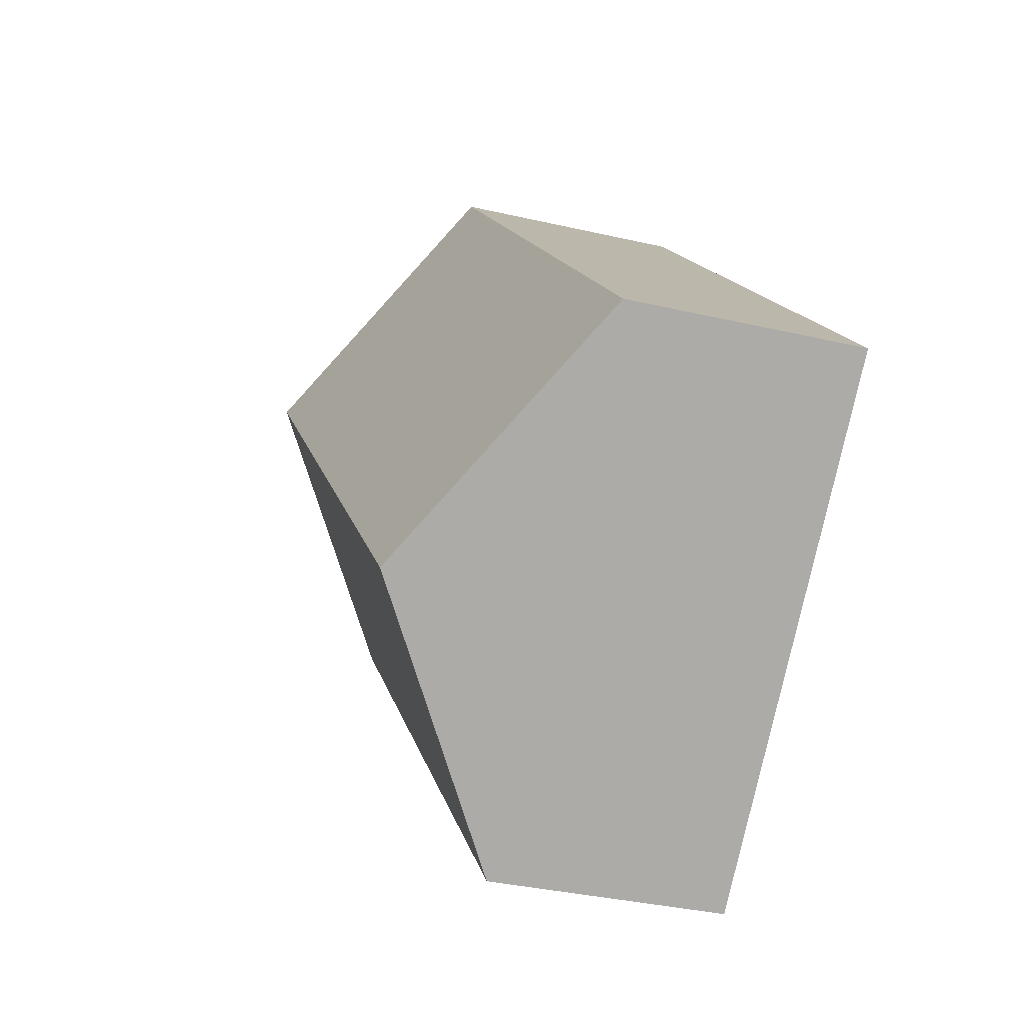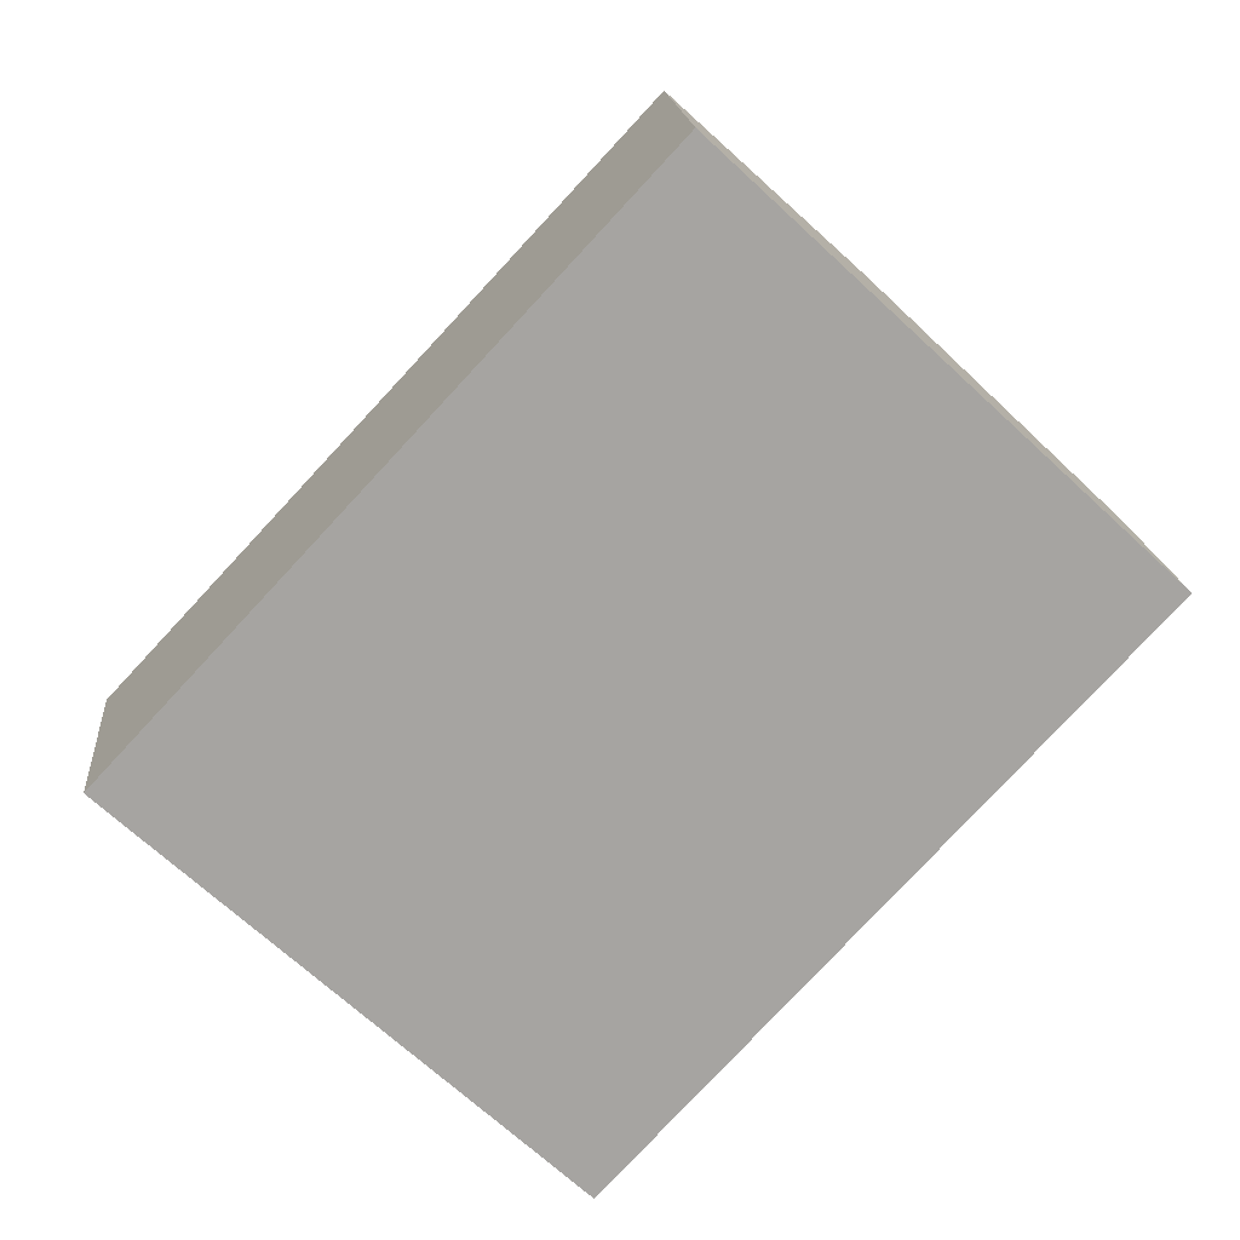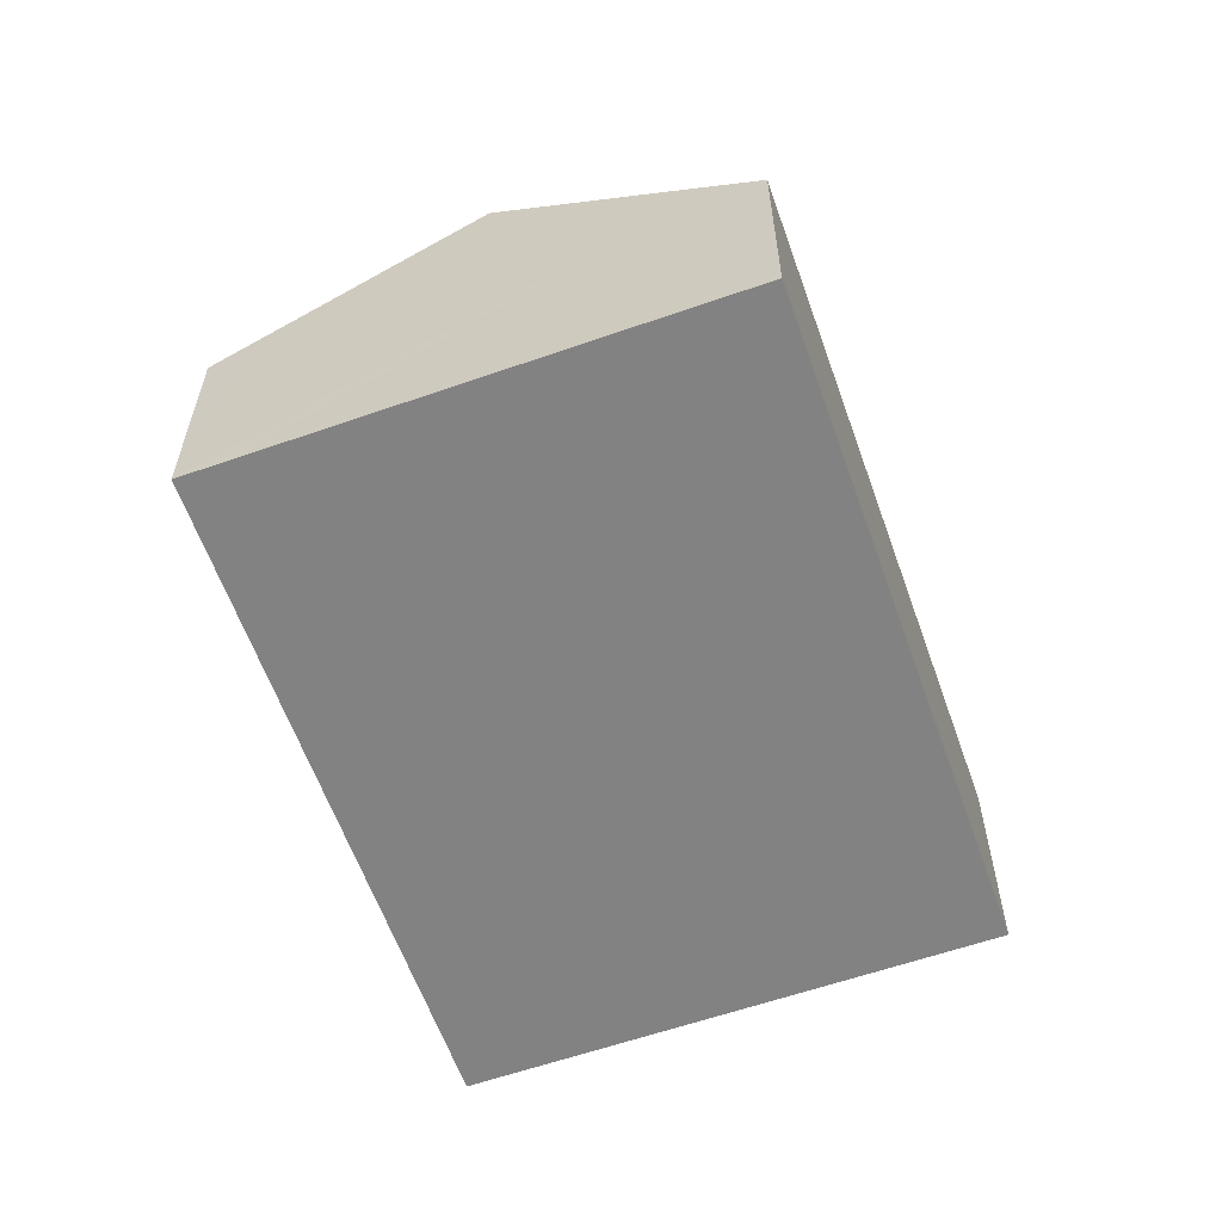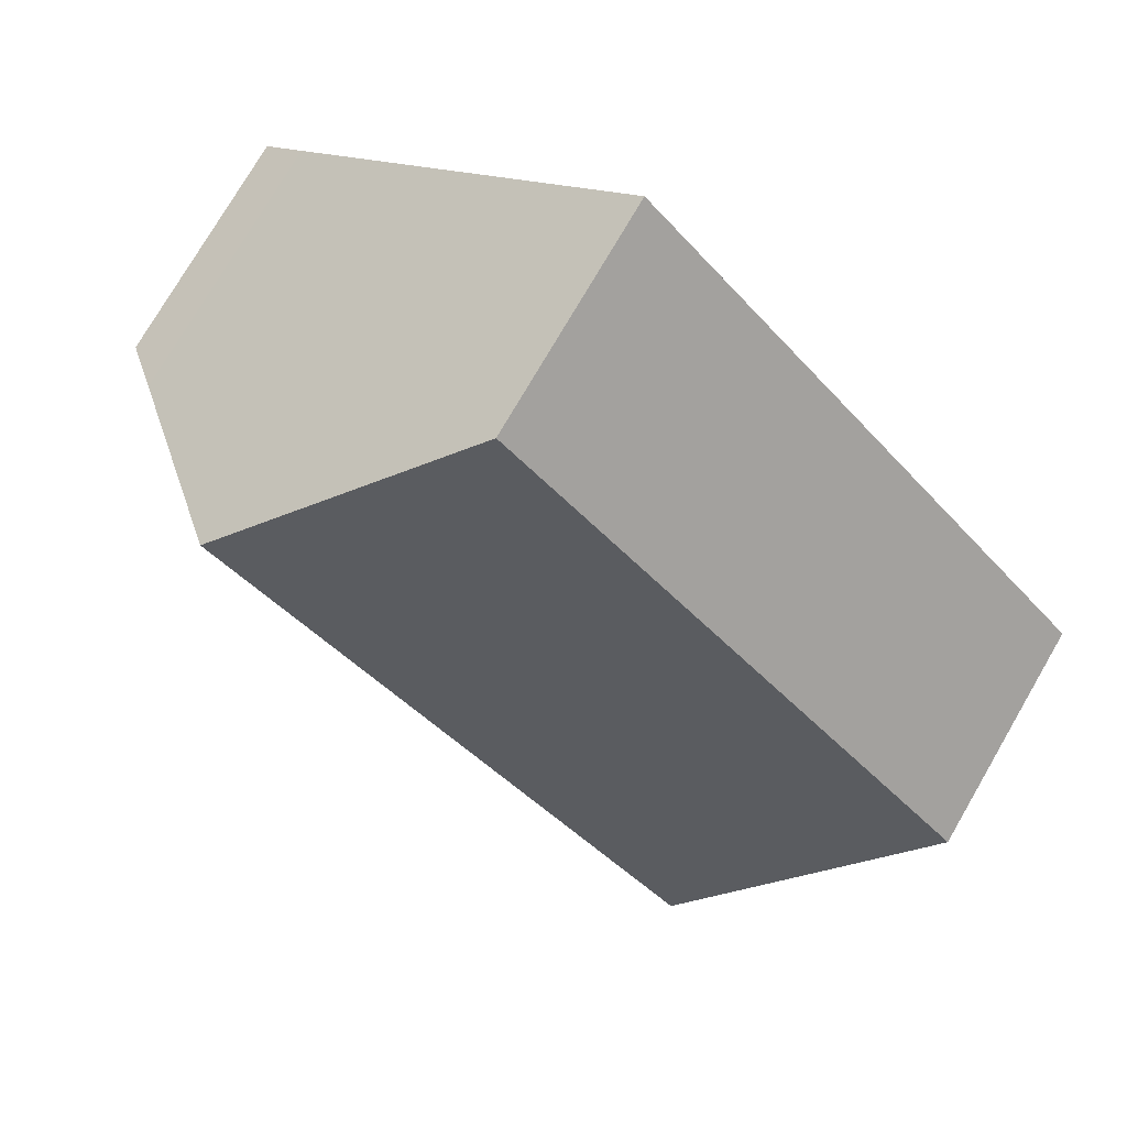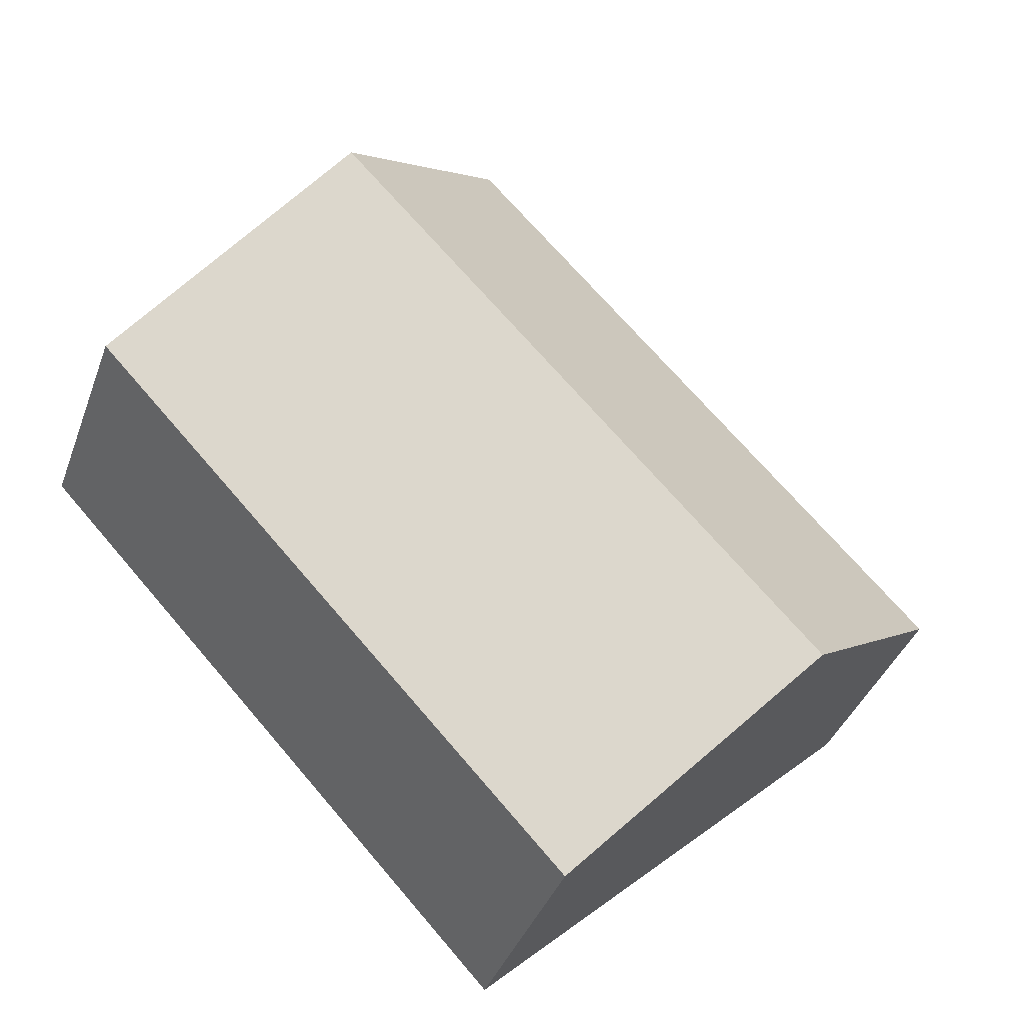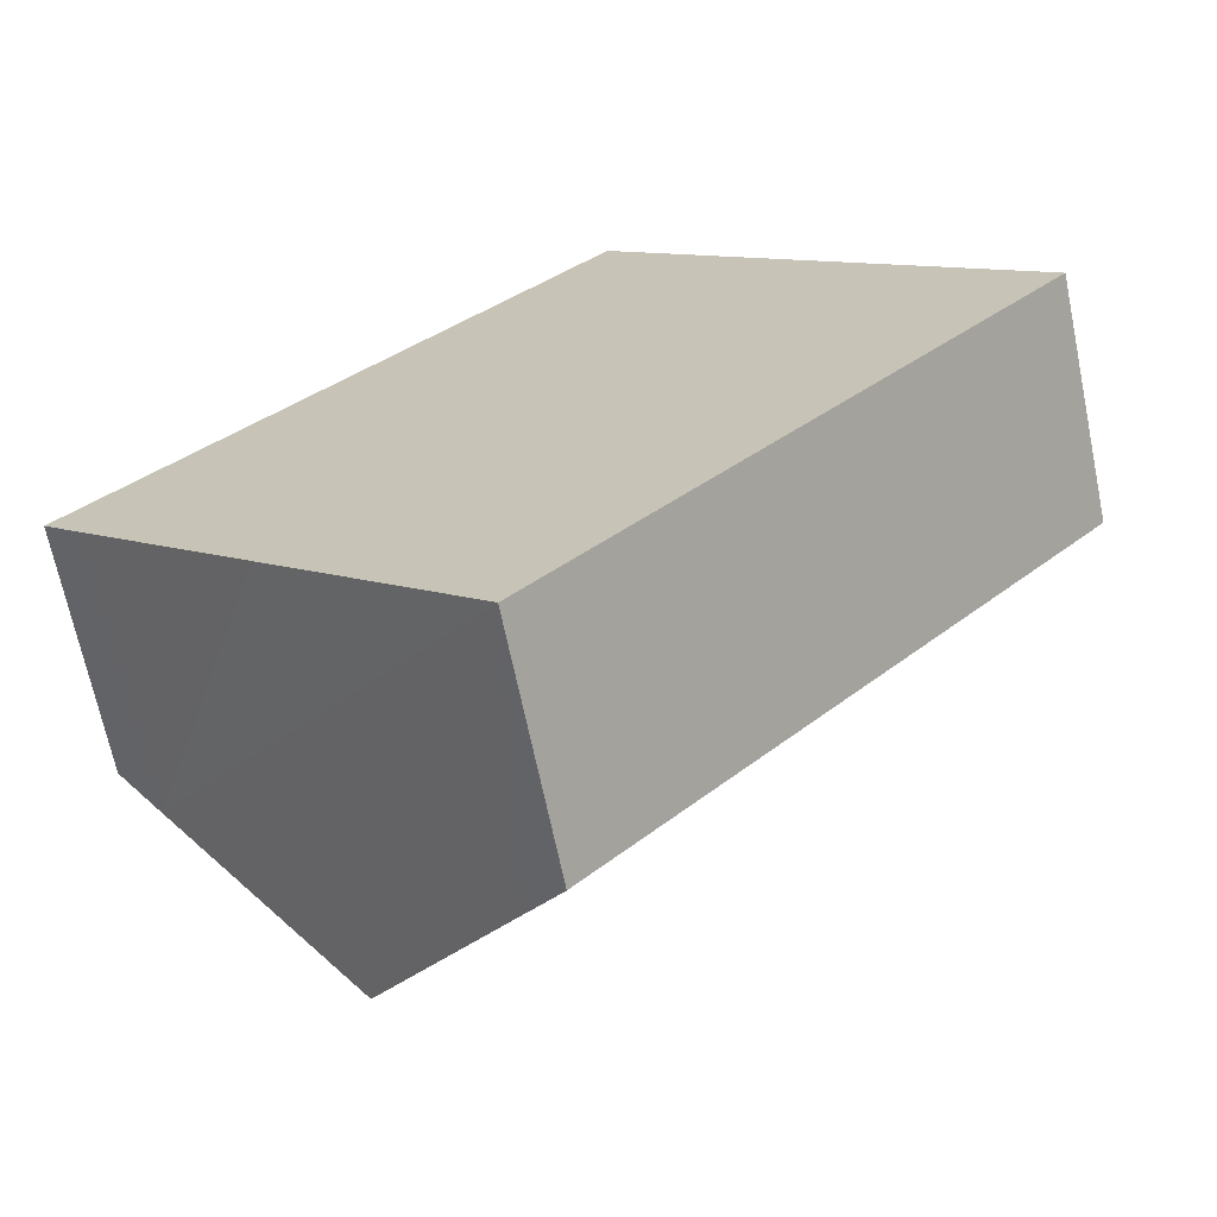
<metadata>
{"format":"obj","ext":"obj","renderer":"f3d","projection":"perspective","resolution":1024,"background":"white","views":[{"elev":-34.6,"azim":-107.4,"up":"+Z"},{"elev":16.9,"azim":-5.0,"up":"+Z"},{"elev":-60.7,"azim":-117.5,"up":"+Y"},{"elev":75.8,"azim":-149.8,"up":"+Z"},{"elev":-38.6,"azim":161.1,"up":"+Z"},{"elev":-67.9,"azim":11.7,"up":"+Z"}]}
</metadata>
<code>
v  6.582 3.819 -6.11
v  13.74 4.379 2.968
v  14.44 3.819 2.315
v  5.973 4.306 -5.543
v  5.899 4.365 -5.474
v  3.291 6.446 -3.055
v  11.15 6.446 5.377
v  7.868 3.819 8.44
v  0.599 4.299 -0.559
v  0 3.819 2.338e-16
v  6.582 3.741e-16 -6.11
v  5.973 3.394e-16 -5.543
v  5.899 3.352e-16 -5.474
v  3.291 1.871e-16 -3.055
v  0.599 3.423e-17 -0.559
v  0 0 0
v  7.868 -5.168e-16 8.44
v  11.15 -3.292e-16 5.377
v  13.74 -1.817e-16 2.968
v  14.44 -1.418e-16 2.315
g defaultobject
f 1 2 3
f 2 1 4
f 2 4 5
f 2 5 6
f 2 6 7
f 8 9 10
f 9 8 6
f 6 8 7
f 11 4 1
f 4 11 5
f 5 11 6
f 6 11 9
f 9 11 12
f 9 12 13
f 9 13 14
f 9 14 15
f 9 15 10
f 10 15 16
f 16 8 10
f 8 16 17
f 17 7 8
f 7 17 18
f 7 18 2
f 2 18 19
f 2 19 3
f 3 19 20
f 20 1 3
f 1 20 11
f 15 17 16
f 17 15 18
f 18 15 14
f 18 14 13
f 18 13 19
f 19 13 12
f 19 12 20
f 20 12 11

</code>
